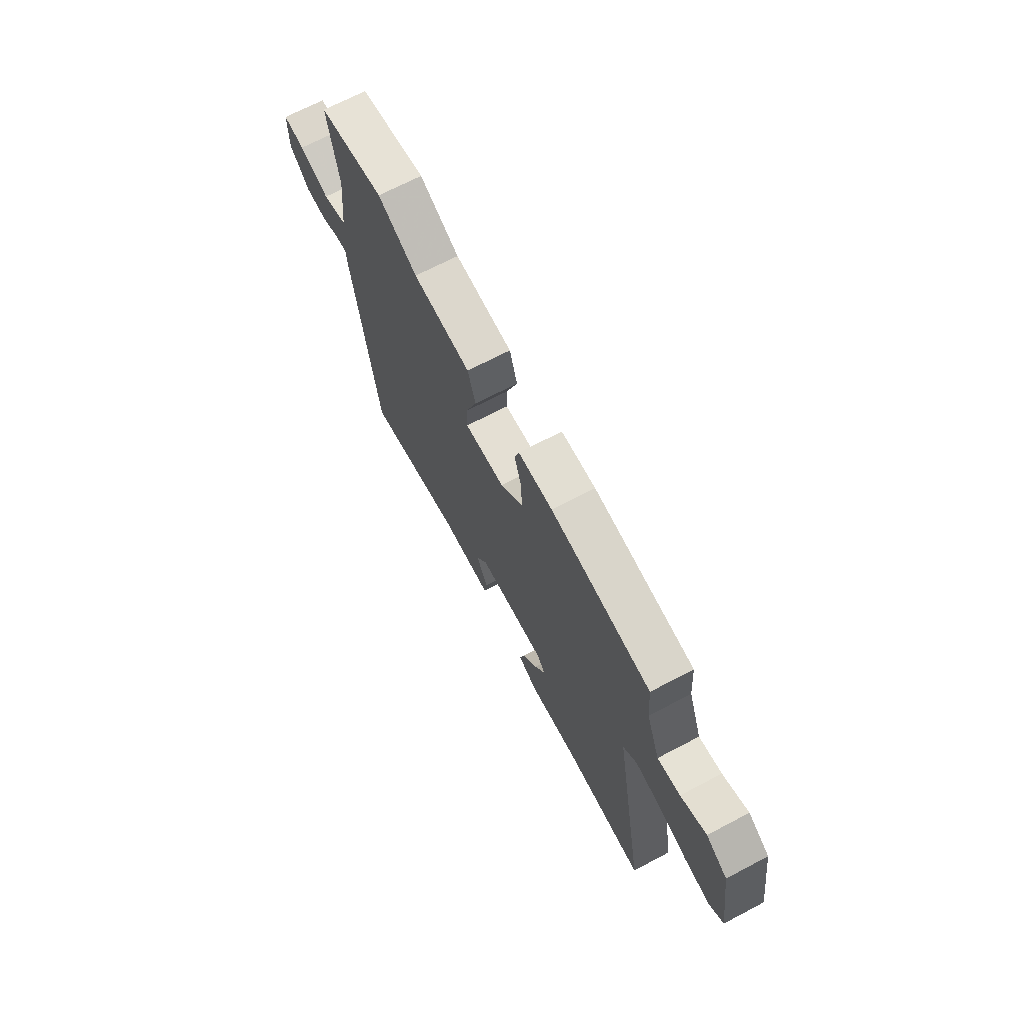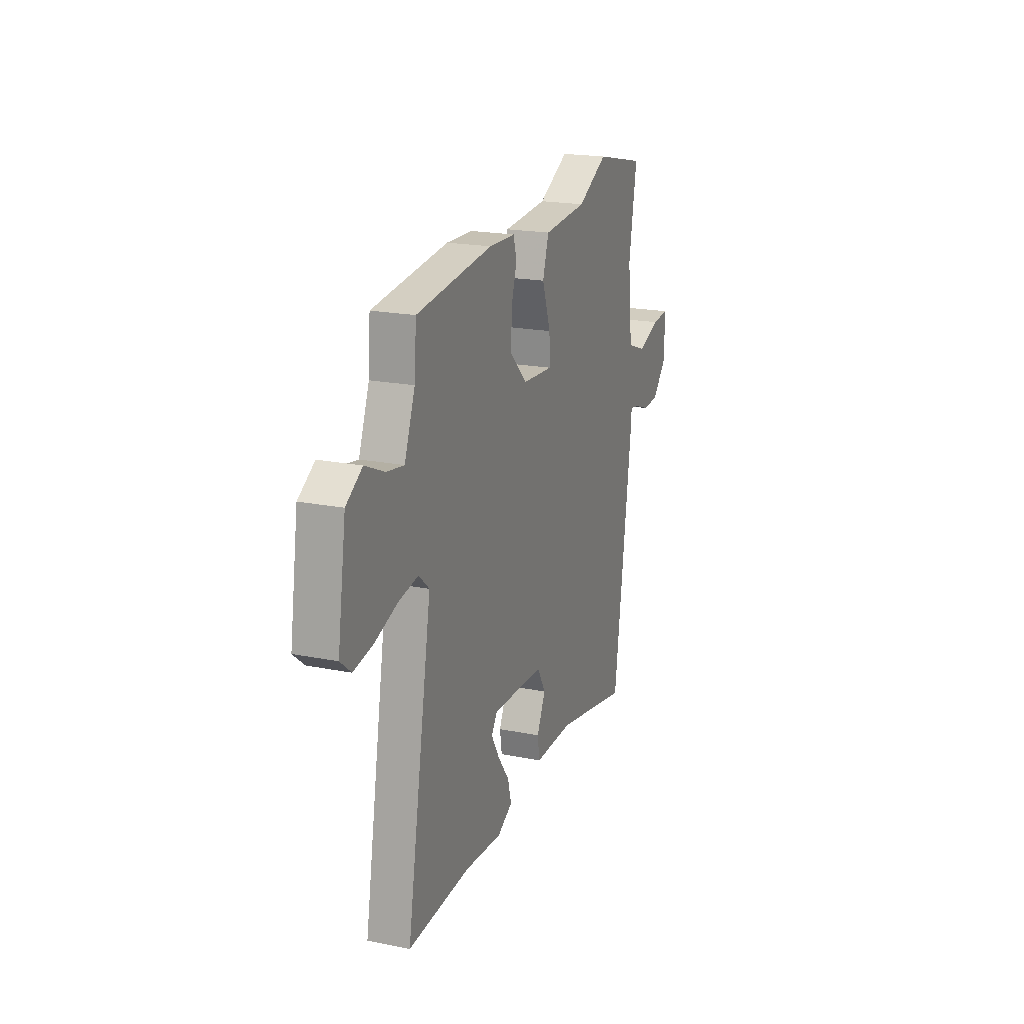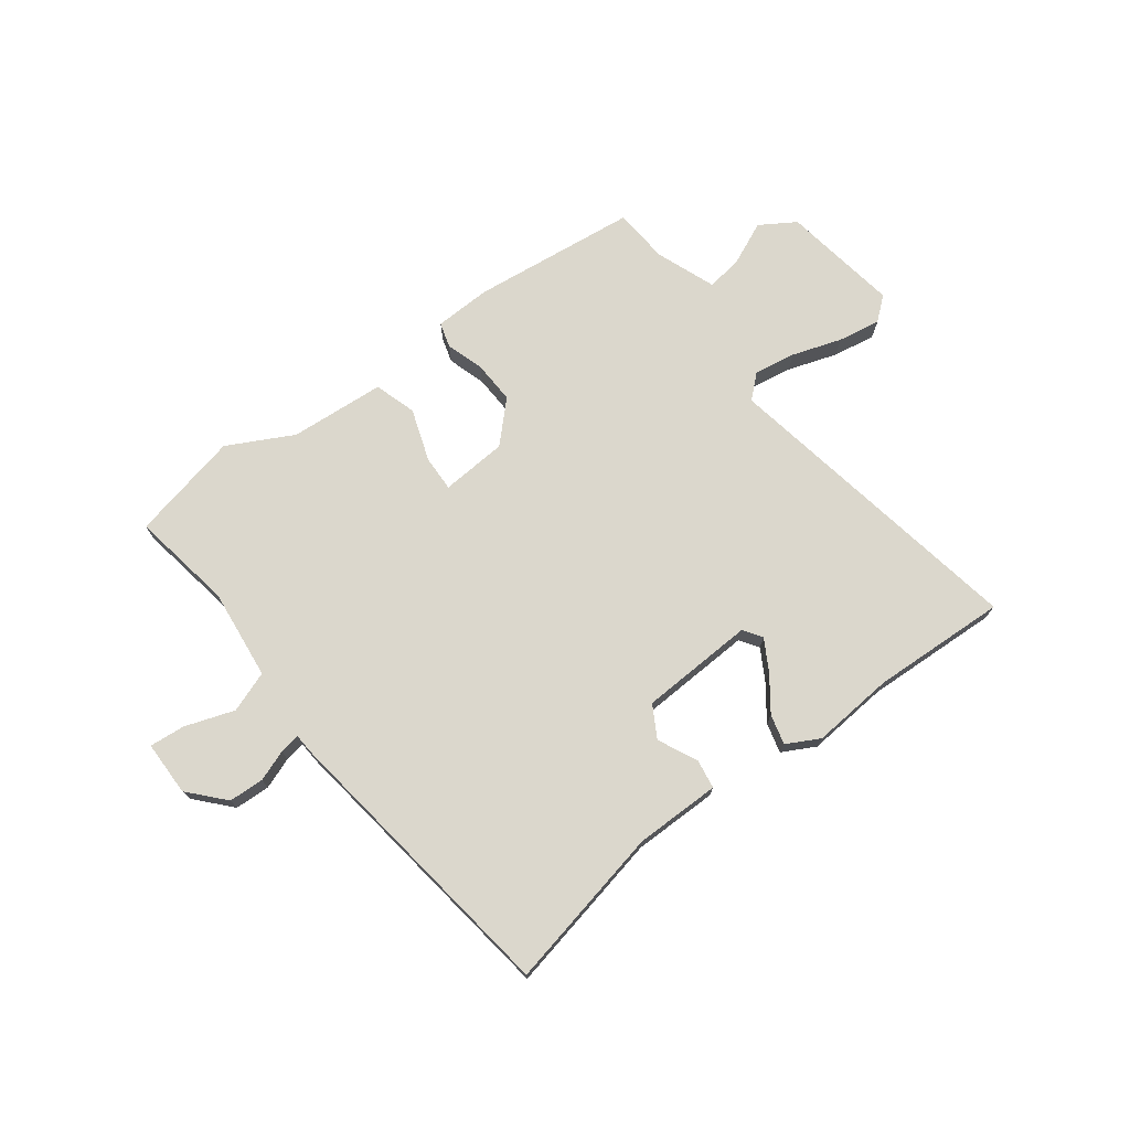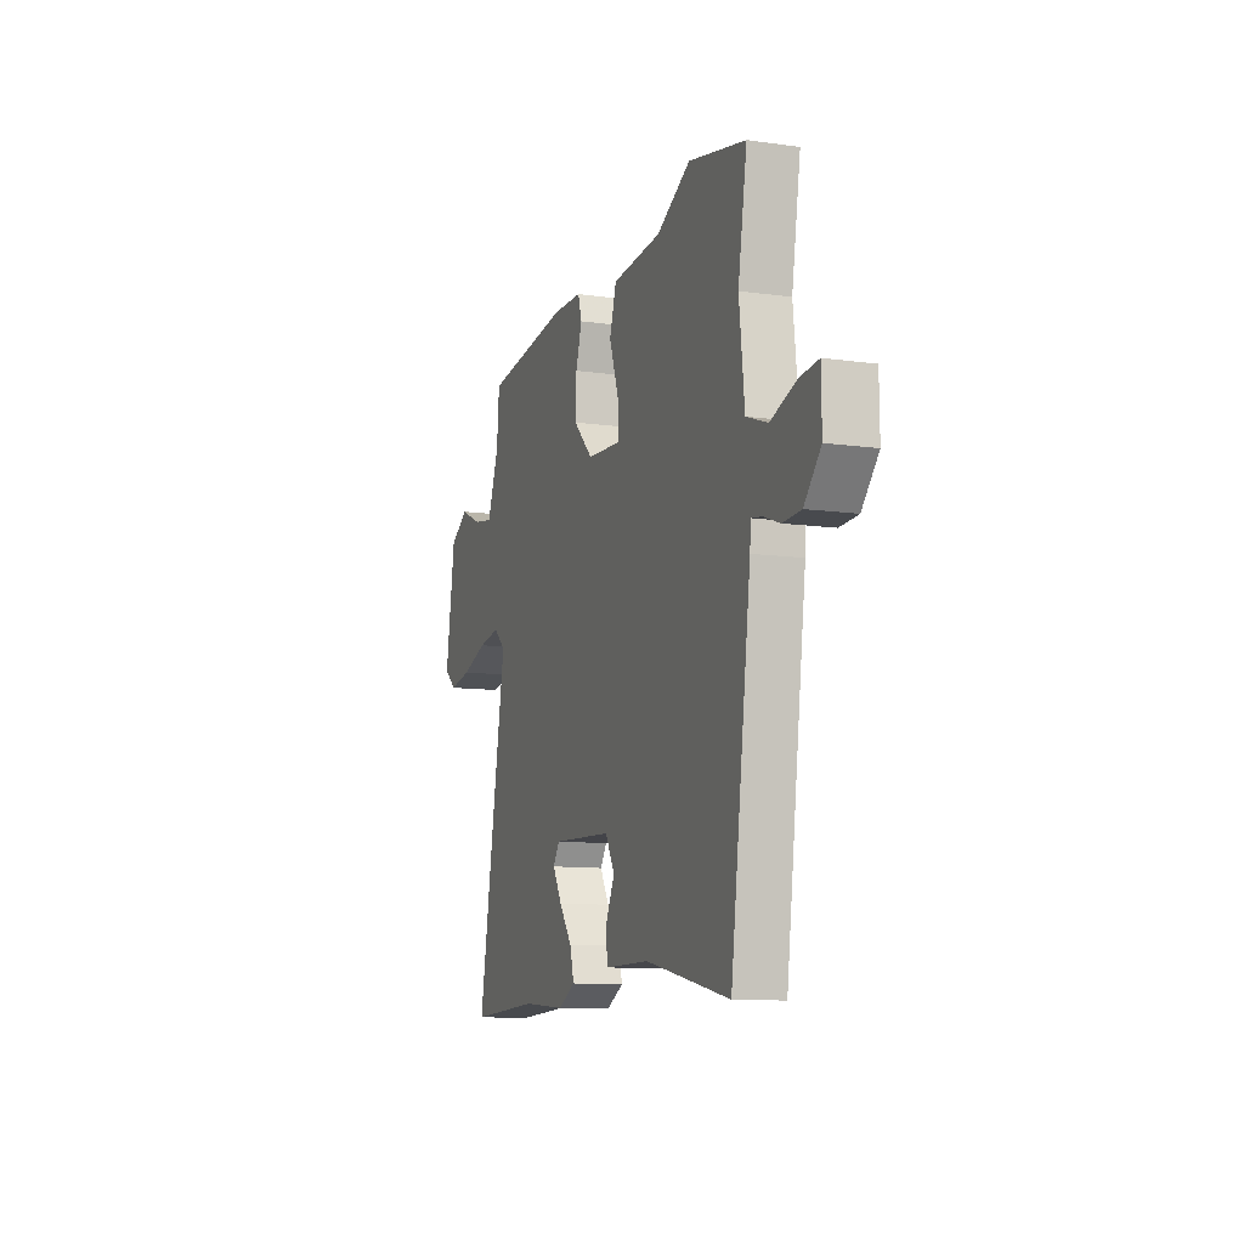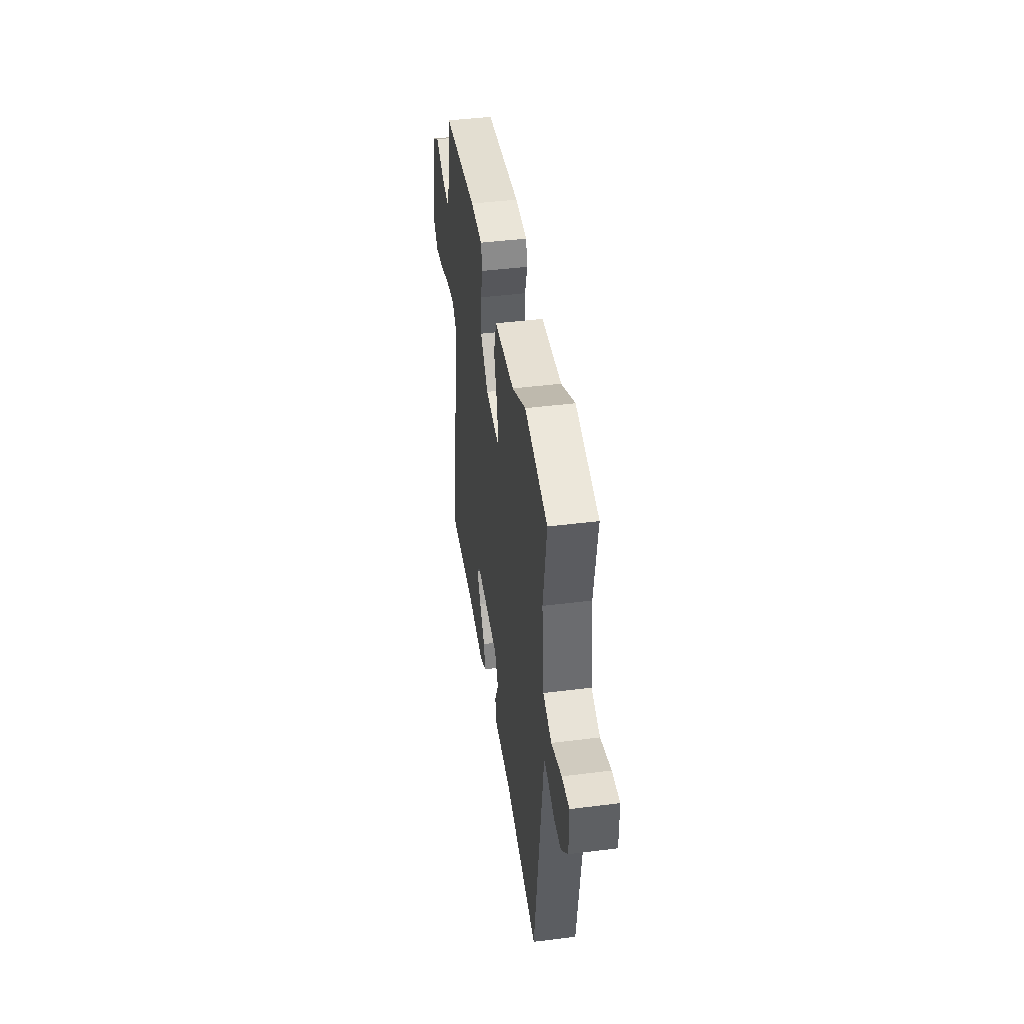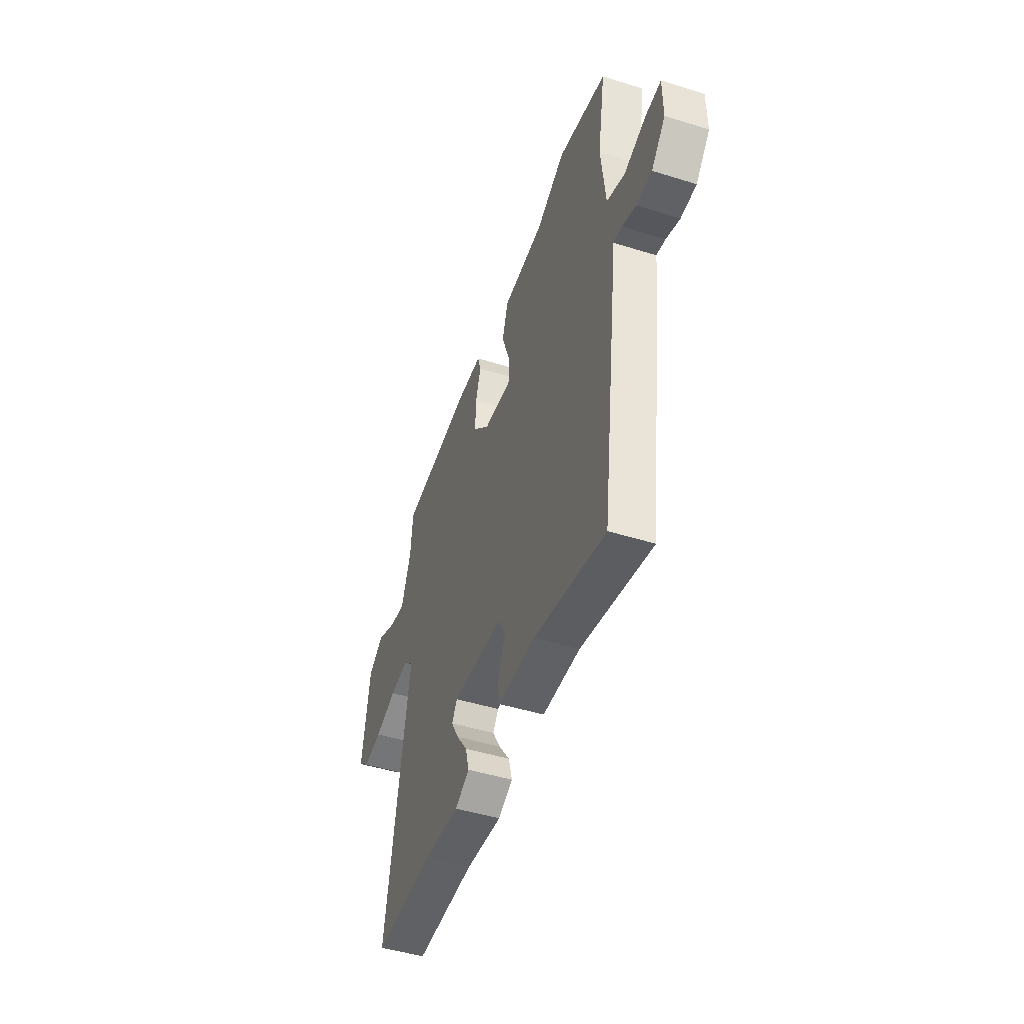
<metadata>
{"format":"obj","ext":"obj","renderer":"f3d","projection":"perspective","resolution":1024,"background":"white","views":[{"elev":69.3,"azim":-117.7,"up":"+Z"},{"elev":20.0,"azim":-69.7,"up":"+Z"},{"elev":73.4,"azim":143.0,"up":"+Y"},{"elev":-10.7,"azim":70.6,"up":"+Z"},{"elev":43.2,"azim":81.5,"up":"+Z"},{"elev":-46.8,"azim":70.5,"up":"+Z"}]}
</metadata>
<code>
v 0.431 0.07 -0.52
v 0.145 0.07 -0.46
v -0.006 0.07 -0.46
v -0.014 0.07 -0.408
v 0.019 0.07 -0.339
v -0.013 0.07 -0.283
v -0.215 0.07 -0.274
v -0.237 0.07 -0.307
v -0.206 0.07 -0.361
v -0.162 0.07 -0.421
v -0.148 0.07 -0.474
v -0.206 0.07 -0.505
v -0.351 0.07 -0.493
v -0.589 0.07 -0.504
v -0.492 0.07 0.047
v -0.532 0.07 0.083
v -0.606 0.07 0.071
v -0.693 0.07 0.042
v -0.768 0.07 0.029
v -0.809 0.07 0.063
v -0.777 0.07 0.27
v -0.715 0.07 0.309
v -0.641 0.07 0.276
v -0.575 0.07 0.265
v -0.535 0.07 0.37
v -0.527 0.07 0.469
v -0.236 0.07 0.503
v -0.136 0.07 0.5
v -0.123 0.07 0.456
v -0.144 0.07 0.389
v -0.147 0.07 0.314
v -0.081 0.07 0.248
v 0.036 0.07 0.24
v 0.034 0.07 0.303
v 0.002 0.07 0.395
v 0.025 0.07 0.469
v 0.193 0.07 0.482
v 0.308 0.07 0.542
v 0.501 0.07 0.5
v 0.471 0.07 0.32
v 0.489 0.07 0.16
v 0.561 0.07 0.134
v 0.648 0.07 0.164
v 0.711 0.07 0.17
v 0.712 0.07 0.073
v 0.656 0.07 0.011
v 0.594 0.07 0.008
v 0.539 0.07 0.028
v 0.503 0.07 0.034
v 0.5 0.07 -0.008
v 0.431 0 -0.52
v 0.145 0 -0.46
v -0.006 0 -0.46
v -0.014 0 -0.408
v 0.019 0 -0.339
v -0.013 0 -0.283
v -0.215 0 -0.274
v -0.237 0 -0.307
v -0.206 0 -0.361
v -0.162 0 -0.421
v -0.148 0 -0.474
v -0.206 0 -0.505
v -0.351 0 -0.493
v -0.589 0 -0.504
v -0.492 0 0.047
v -0.532 0 0.083
v -0.606 0 0.071
v -0.693 0 0.042
v -0.768 0 0.029
v -0.809 0 0.063
v -0.777 0 0.27
v -0.715 0 0.309
v -0.641 0 0.276
v -0.575 0 0.265
v -0.535 0 0.37
v -0.527 0 0.469
v -0.236 0 0.503
v -0.136 0 0.5
v -0.123 0 0.456
v -0.144 0 0.389
v -0.147 0 0.314
v -0.081 0 0.248
v 0.036 0 0.24
v 0.034 0 0.303
v 0.002 0 0.395
v 0.025 0 0.469
v 0.193 0 0.482
v 0.308 0 0.542
v 0.501 0 0.5
v 0.471 0 0.32
v 0.489 0 0.16
v 0.561 0 0.134
v 0.648 0 0.164
v 0.711 0 0.17
v 0.712 0 0.073
v 0.656 0 0.011
v 0.594 0 0.008
v 0.539 0 0.028
v 0.503 0 0.034
v 0.5 0 -0.008
f 49 50 1 2
f 46 47 48
f 45 46 48
f 44 45 48
f 43 44 48
f 42 43 48
f 41 42 48 49
f 3 4 5
f 2 3 5
f 49 2 5
f 41 49 5
f 40 41 5
f 40 5 6
f 39 40 6
f 38 39 6
f 37 38 6
f 34 35 36 37
f 33 34 37
f 28 29 30
f 27 28 30
f 26 27 30
f 25 26 30
f 24 25 30 31
f 21 22 23
f 20 21 23
f 19 20 23
f 18 19 23
f 17 18 23
f 16 17 23 24
f 24 31 32
f 16 24 32
f 15 16 32
f 11 12 13
f 10 11 13
f 9 10 13
f 13 14 15
f 9 13 15
f 8 9 15
f 33 37 6 7
f 15 32 33
f 8 15 33
f 7 8 33
f 52 51 100 99
f 98 97 96
f 98 96 95
f 98 95 94
f 98 94 93
f 98 93 92
f 99 98 92 91
f 55 54 53
f 55 53 52
f 55 52 99
f 55 99 91
f 55 91 90
f 56 55 90
f 56 90 89
f 56 89 88
f 56 88 87
f 87 86 85 84
f 87 84 83
f 80 79 78
f 80 78 77
f 80 77 76
f 80 76 75
f 81 80 75 74
f 73 72 71
f 73 71 70
f 73 70 69
f 73 69 68
f 73 68 67
f 74 73 67 66
f 82 81 74
f 82 74 66
f 82 66 65
f 63 62 61
f 63 61 60
f 63 60 59
f 65 64 63
f 65 63 59
f 65 59 58
f 57 56 87 83
f 83 82 65
f 83 65 58
f 83 58 57
f 1 51 52 2
f 2 52 53 3
f 3 53 54 4
f 4 54 55 5
f 5 55 56 6
f 6 56 57 7
f 7 57 58 8
f 8 58 59 9
f 9 59 60 10
f 10 60 61 11
f 11 61 62 12
f 12 62 63 13
f 13 63 64 14
f 14 64 65 15
f 15 65 66 16
f 16 66 67 17
f 17 67 68 18
f 18 68 69 19
f 19 69 70 20
f 20 70 71 21
f 21 71 72 22
f 22 72 73 23
f 23 73 74 24
f 24 74 75 25
f 25 75 76 26
f 26 76 77 27
f 27 77 78 28
f 28 78 79 29
f 29 79 80 30
f 30 80 81 31
f 31 81 82 32
f 32 82 83 33
f 33 83 84 34
f 34 84 85 35
f 35 85 86 36
f 36 86 87 37
f 37 87 88 38
f 38 88 89 39
f 39 89 90 40
f 40 90 91 41
f 41 91 92 42
f 42 92 93 43
f 43 93 94 44
f 44 94 95 45
f 45 95 96 46
f 46 96 97 47
f 47 97 98 48
f 48 98 99 49
f 49 99 100 50
f 50 100 51 1

</code>
